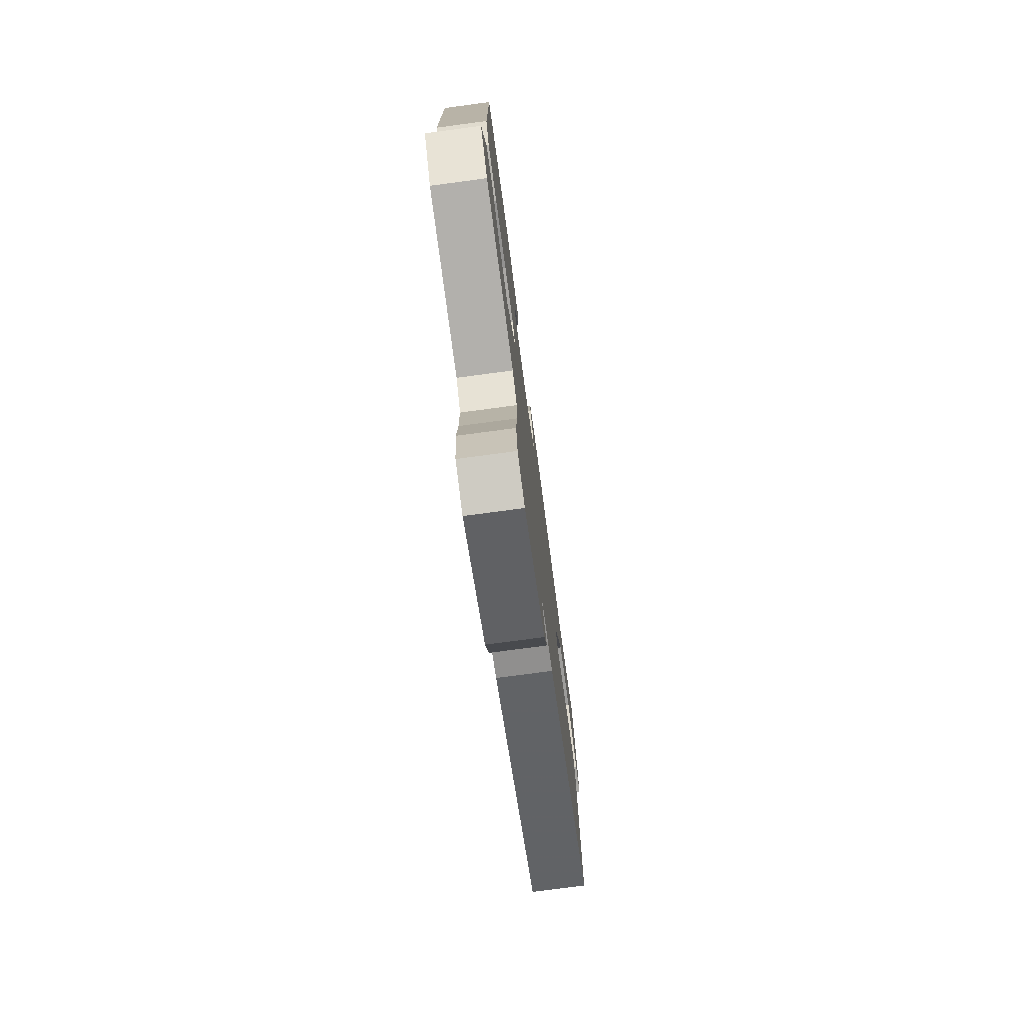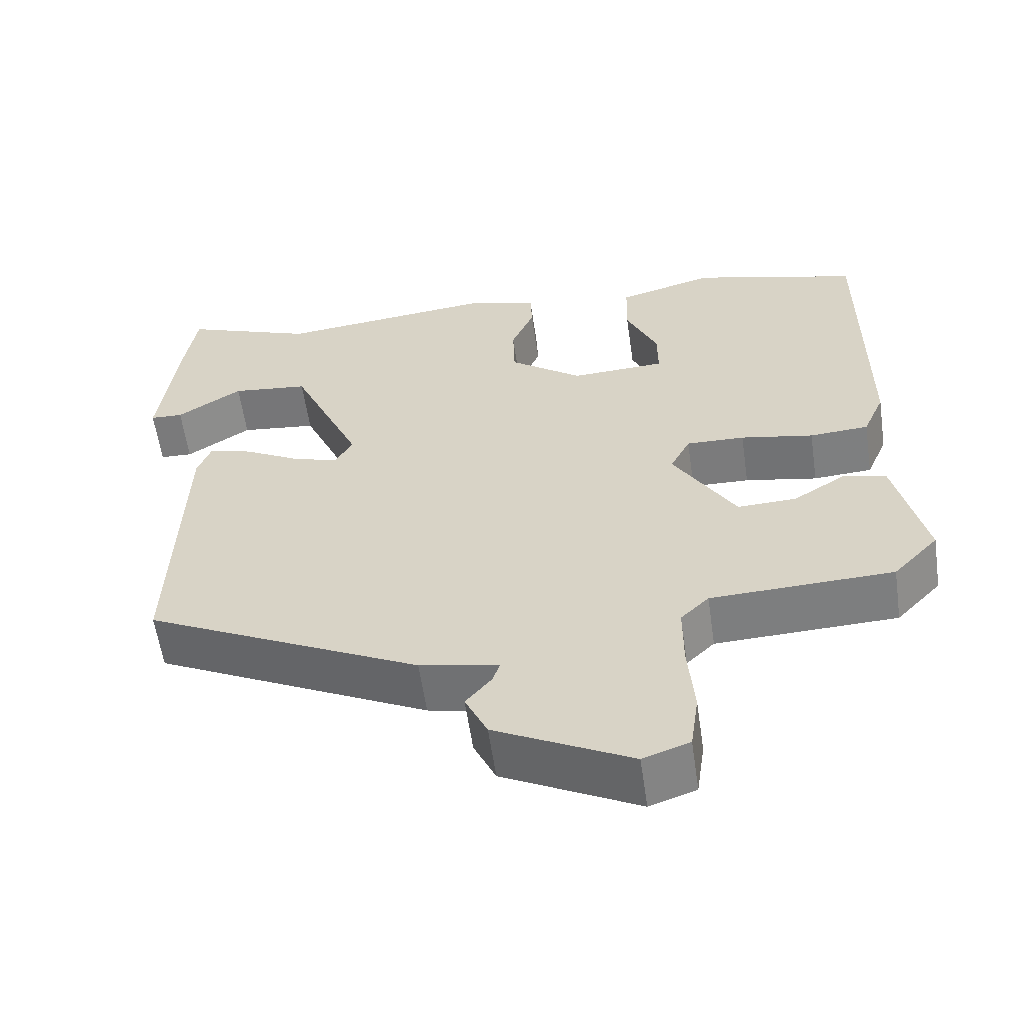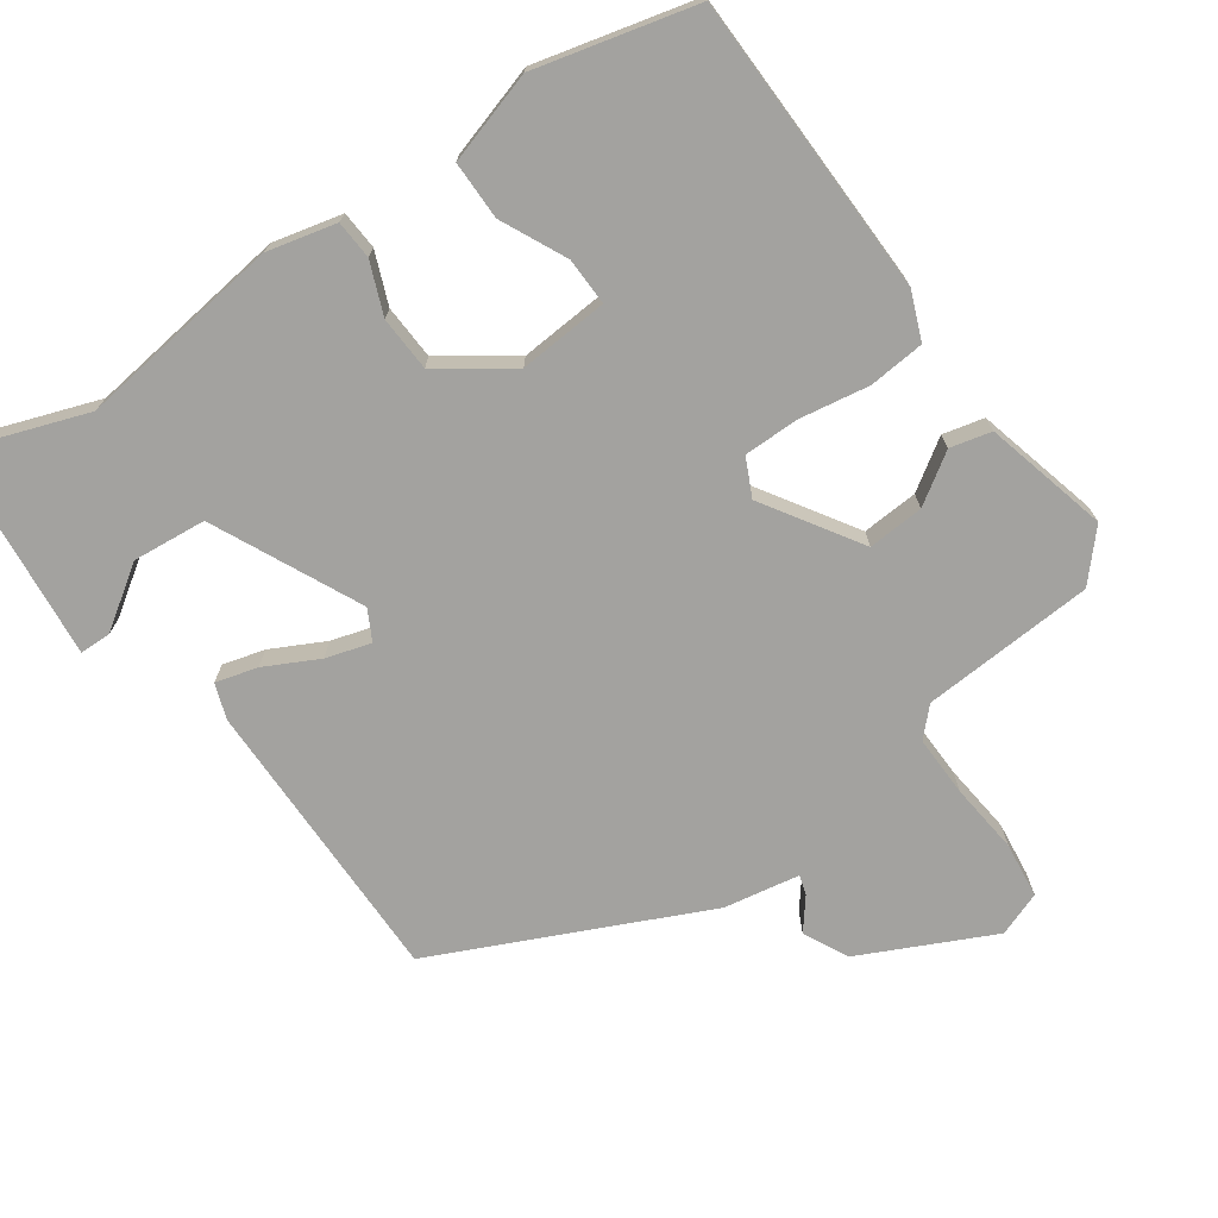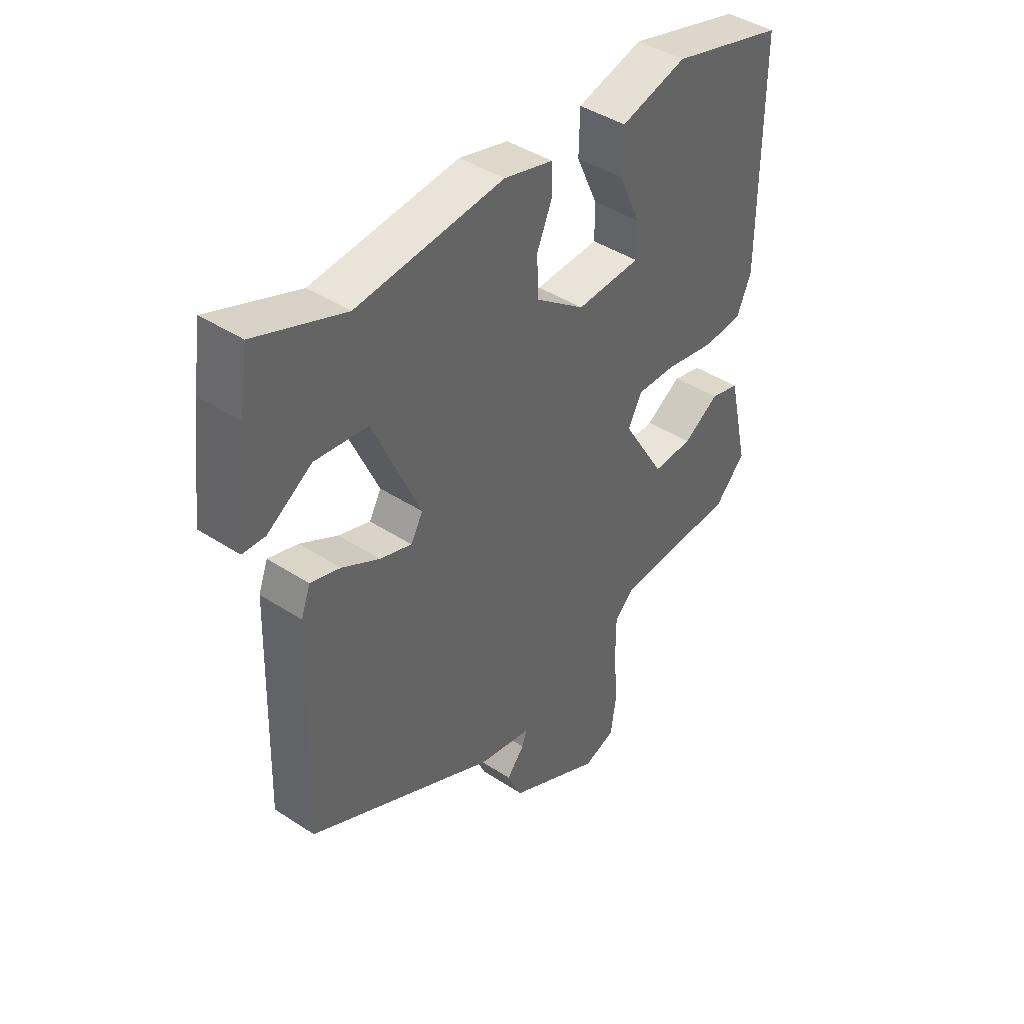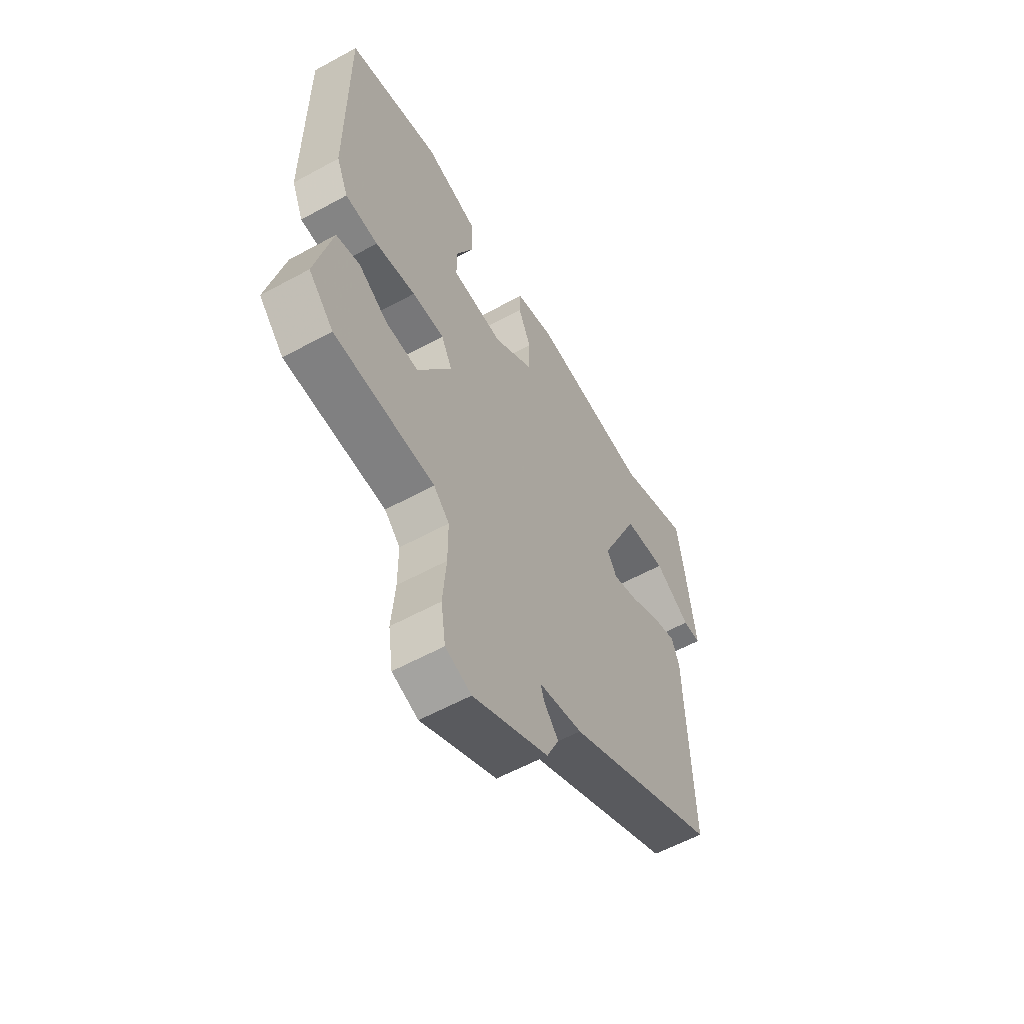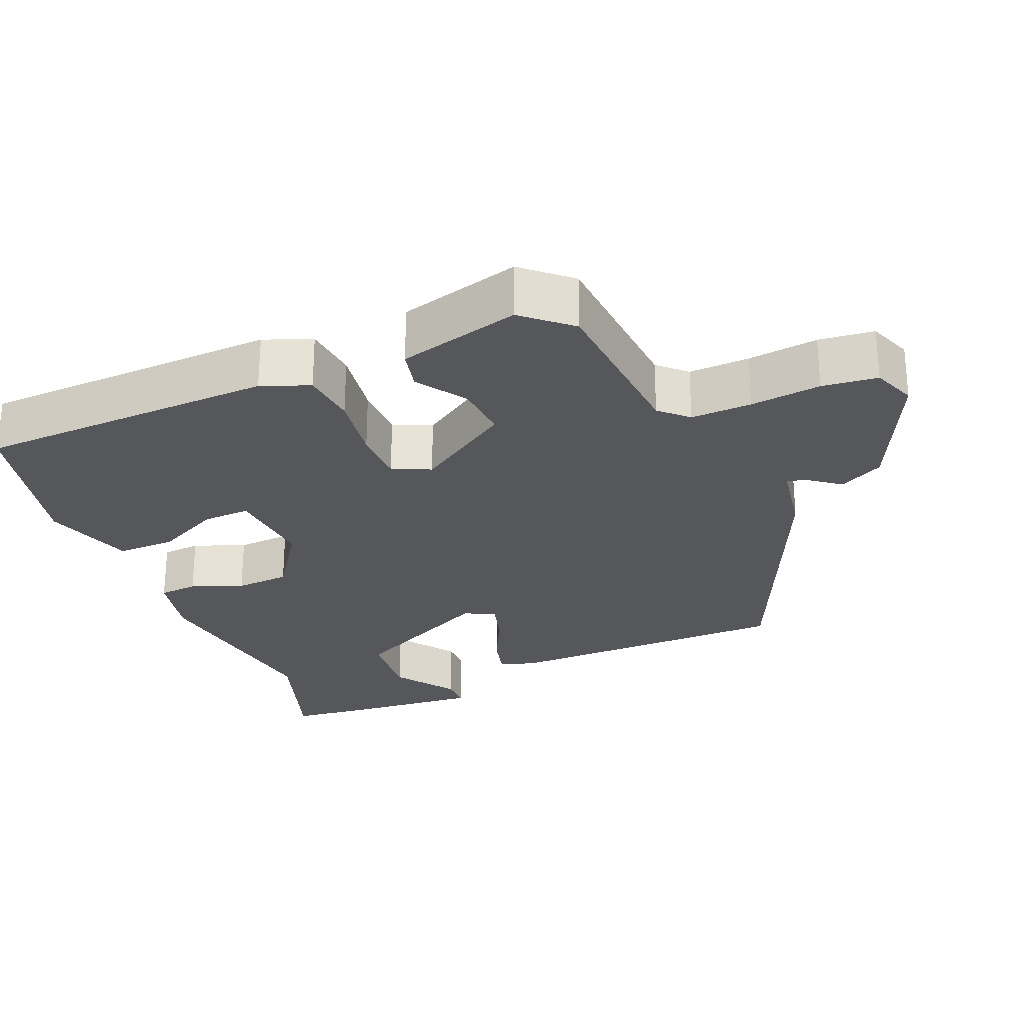
<metadata>
{"format":"obj","ext":"obj","renderer":"f3d","projection":"perspective","resolution":1024,"background":"white","views":[{"elev":-76.6,"azim":97.6,"up":"+Z"},{"elev":-58.8,"azim":8.2,"up":"+Z"},{"elev":-72.5,"azim":36.5,"up":"+Y"},{"elev":42.5,"azim":-52.0,"up":"+Z"},{"elev":-58.4,"azim":119.5,"up":"+Z"},{"elev":-26.7,"azim":114.7,"up":"+Y"}]}
</metadata>
<code>
v -0.483 0.07 -0.354
v -0.471 0.07 0.042
v -0.453 0.07 0.09
v -0.396 0.07 0.073
v -0.324 0.07 0.034
v -0.263 0.07 0.014
v -0.24 0.07 0.055
v -0.331 0.07 0.259
v -0.432 0.07 0.271
v -0.517 0.07 0.216
v -0.56 0.07 0.218
v -0.537 0.07 0.404
v -0.521 0.07 0.508
v -0.35 0.07 0.443
v -0.068 0.07 0.472
v 0.026 0.07 0.447
v 0.028 0.07 0.394
v -0.002 0.07 0.324
v 0 0.07 0.249
v 0.095 0.07 0.179
v 0.218 0.07 0.185
v 0.218 0.07 0.25
v 0.177 0.07 0.341
v 0.179 0.07 0.421
v 0.305 0.07 0.456
v 0.523 0.07 0.396
v 0.522 0.07 -0.015
v 0.494 0.07 -0.08
v 0.417 0.07 -0.085
v 0.322 0.07 -0.067
v 0.246 0.07 -0.065
v 0.22 0.07 -0.116
v 0.301 0.07 -0.25
v 0.378 0.07 -0.247
v 0.447 0.07 -0.204
v 0.503 0.07 -0.219
v 0.542 0.07 -0.389
v 0.483 0.07 -0.451
v 0.246 0.07 -0.46
v 0.209 0.07 -0.496
v 0.209 0.07 -0.58
v 0.217 0.07 -0.677
v 0.206 0.07 -0.753
v 0.145 0.07 -0.774
v -0.033 0.07 -0.683
v -0.062 0.07 -0.621
v -0.028 0.07 -0.58
v -0.019 0.07 -0.553
v -0.122 0.07 -0.532
v -0.483 0 -0.354
v -0.471 0 0.042
v -0.453 0 0.09
v -0.396 0 0.073
v -0.324 0 0.034
v -0.263 0 0.014
v -0.24 0 0.055
v -0.331 0 0.259
v -0.432 0 0.271
v -0.517 0 0.216
v -0.56 0 0.218
v -0.537 0 0.404
v -0.521 0 0.508
v -0.35 0 0.443
v -0.068 0 0.472
v 0.026 0 0.447
v 0.028 0 0.394
v -0.002 0 0.324
v 0 0 0.249
v 0.095 0 0.179
v 0.218 0 0.185
v 0.218 0 0.25
v 0.177 0 0.341
v 0.179 0 0.421
v 0.305 0 0.456
v 0.523 0 0.396
v 0.522 0 -0.015
v 0.494 0 -0.08
v 0.417 0 -0.085
v 0.322 0 -0.067
v 0.246 0 -0.065
v 0.22 0 -0.116
v 0.301 0 -0.25
v 0.378 0 -0.247
v 0.447 0 -0.204
v 0.503 0 -0.219
v 0.542 0 -0.389
v 0.483 0 -0.451
v 0.246 0 -0.46
v 0.209 0 -0.496
v 0.209 0 -0.58
v 0.217 0 -0.677
v 0.206 0 -0.753
v 0.145 0 -0.774
v -0.033 0 -0.683
v -0.062 0 -0.621
v -0.028 0 -0.58
v -0.019 0 -0.553
v -0.122 0 -0.532
f 48 49 1 2
f 44 45 46 47
f 44 47 48
f 41 42 43 44
f 40 41 44 48
f 39 40 48 2
f 34 35 36 37
f 33 34 37 38
f 27 28 29 30
f 27 30 31
f 26 27 31
f 25 26 31
f 22 23 24 25
f 21 22 25 31
f 20 21 31 32
f 15 16 17 18
f 14 15 18 19
f 9 10 11 12
f 8 9 12 13
f 2 3 4 5
f 2 5 6
f 33 38 39 2
f 14 19 20 32
f 8 13 14 32
f 7 8 32 33
f 6 7 33
f 2 6 33
f 51 50 98 97
f 96 95 94 93
f 97 96 93
f 93 92 91 90
f 97 93 90 89
f 51 97 89 88
f 86 85 84 83
f 87 86 83 82
f 79 78 77 76
f 80 79 76
f 80 76 75
f 80 75 74
f 74 73 72 71
f 80 74 71 70
f 81 80 70 69
f 67 66 65 64
f 68 67 64 63
f 61 60 59 58
f 62 61 58 57
f 54 53 52 51
f 55 54 51
f 51 88 87 82
f 81 69 68 63
f 81 63 62 57
f 82 81 57 56
f 82 56 55
f 82 55 51
f 1 50 51 2
f 2 51 52 3
f 3 52 53 4
f 4 53 54 5
f 5 54 55 6
f 6 55 56 7
f 7 56 57 8
f 8 57 58 9
f 9 58 59 10
f 10 59 60 11
f 11 60 61 12
f 12 61 62 13
f 13 62 63 14
f 14 63 64 15
f 15 64 65 16
f 16 65 66 17
f 17 66 67 18
f 18 67 68 19
f 19 68 69 20
f 20 69 70 21
f 21 70 71 22
f 22 71 72 23
f 23 72 73 24
f 24 73 74 25
f 25 74 75 26
f 26 75 76 27
f 27 76 77 28
f 28 77 78 29
f 29 78 79 30
f 30 79 80 31
f 31 80 81 32
f 32 81 82 33
f 33 82 83 34
f 34 83 84 35
f 35 84 85 36
f 36 85 86 37
f 37 86 87 38
f 38 87 88 39
f 39 88 89 40
f 40 89 90 41
f 41 90 91 42
f 42 91 92 43
f 43 92 93 44
f 44 93 94 45
f 45 94 95 46
f 46 95 96 47
f 47 96 97 48
f 48 97 98 49
f 49 98 50 1

</code>
